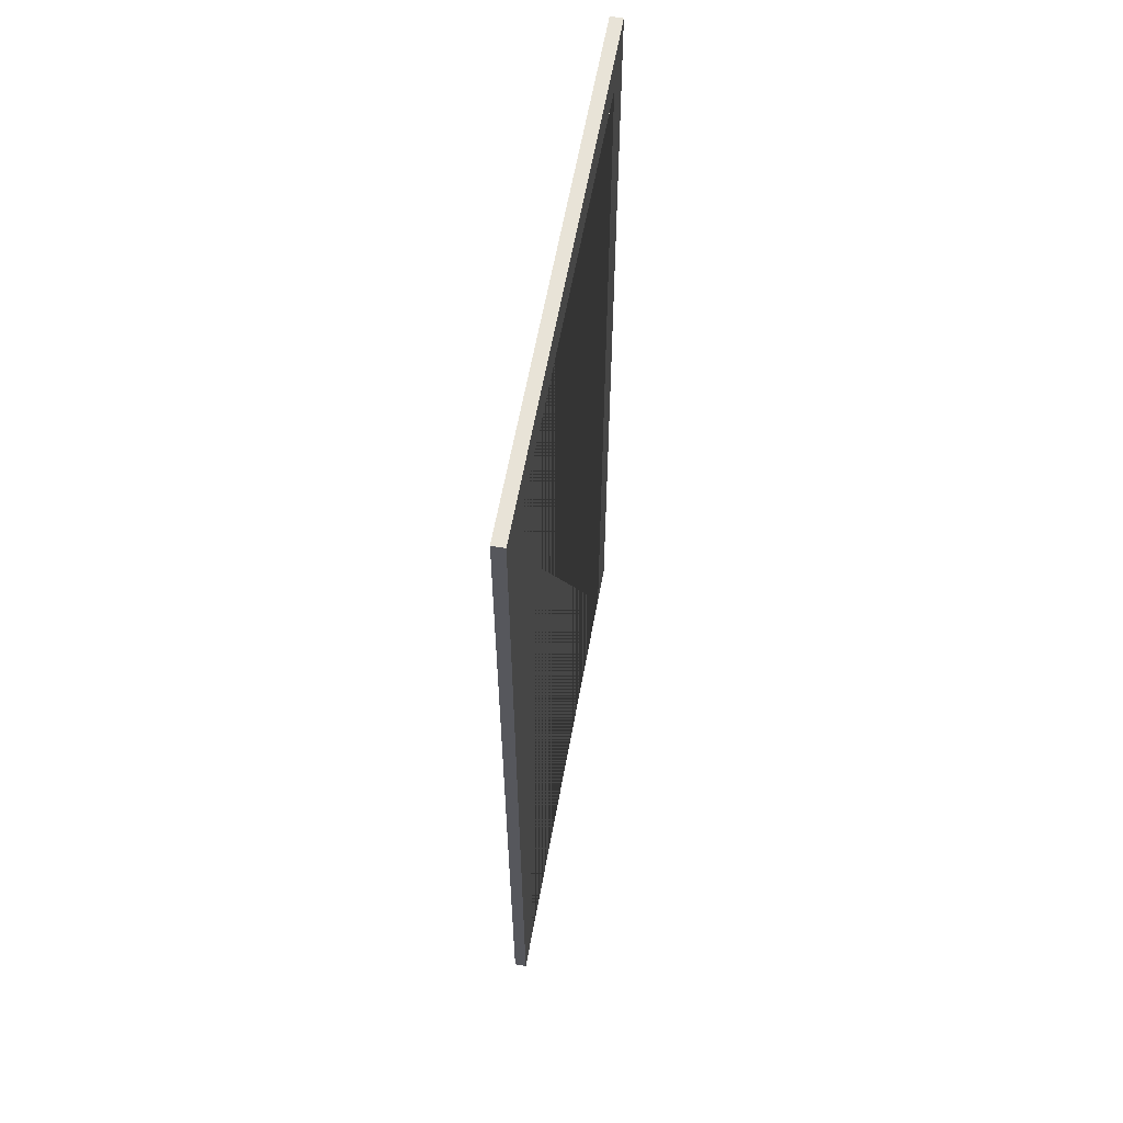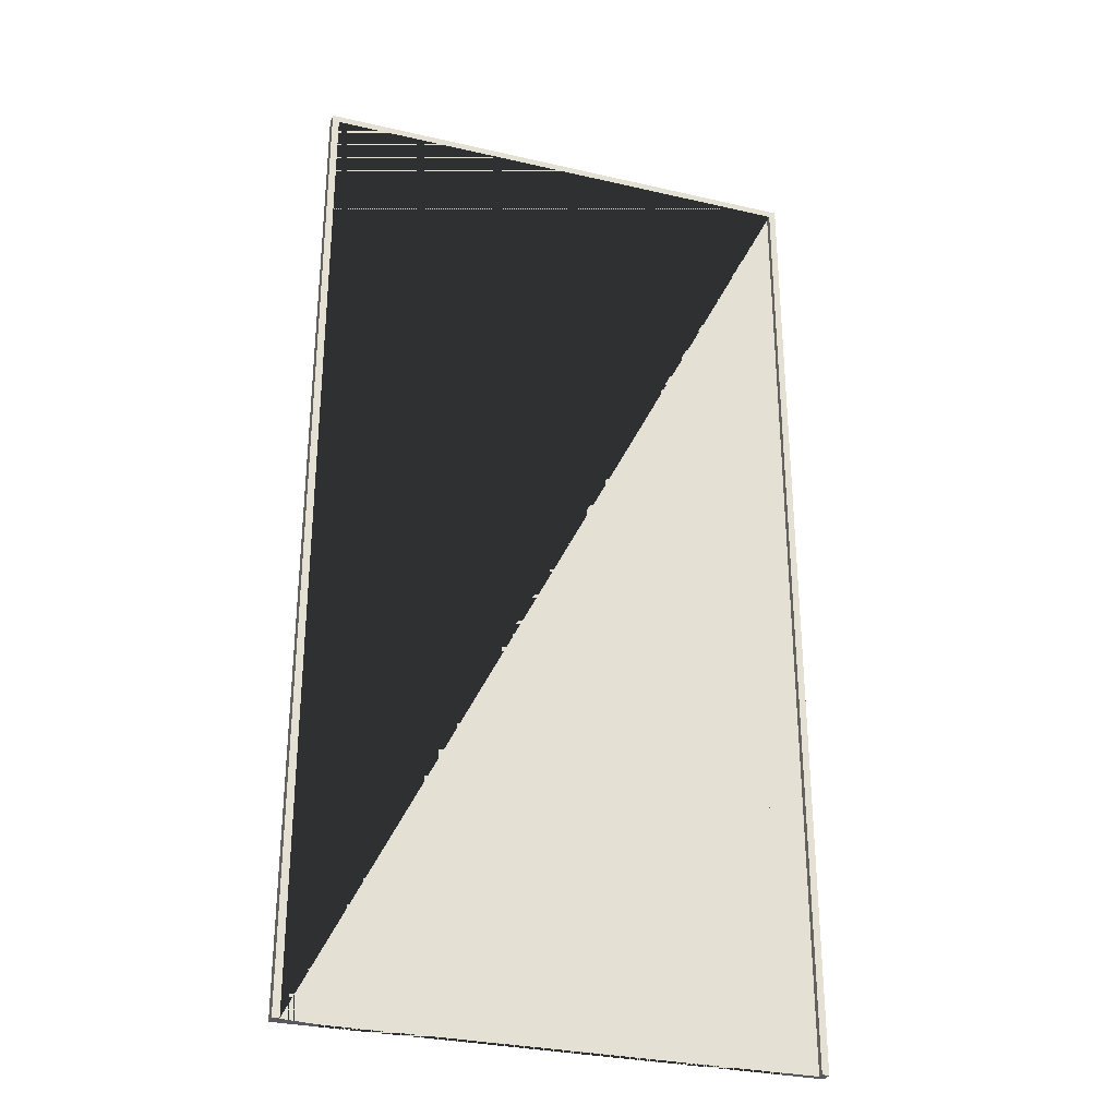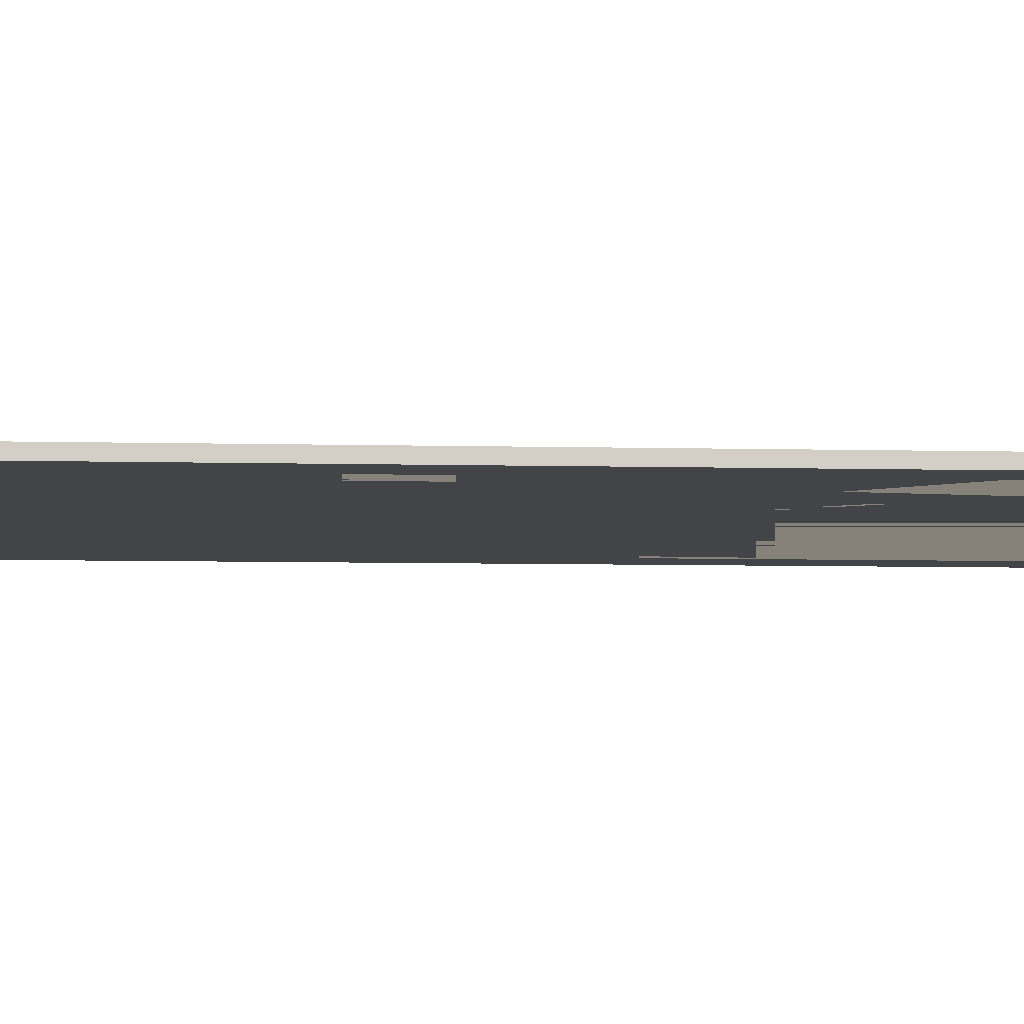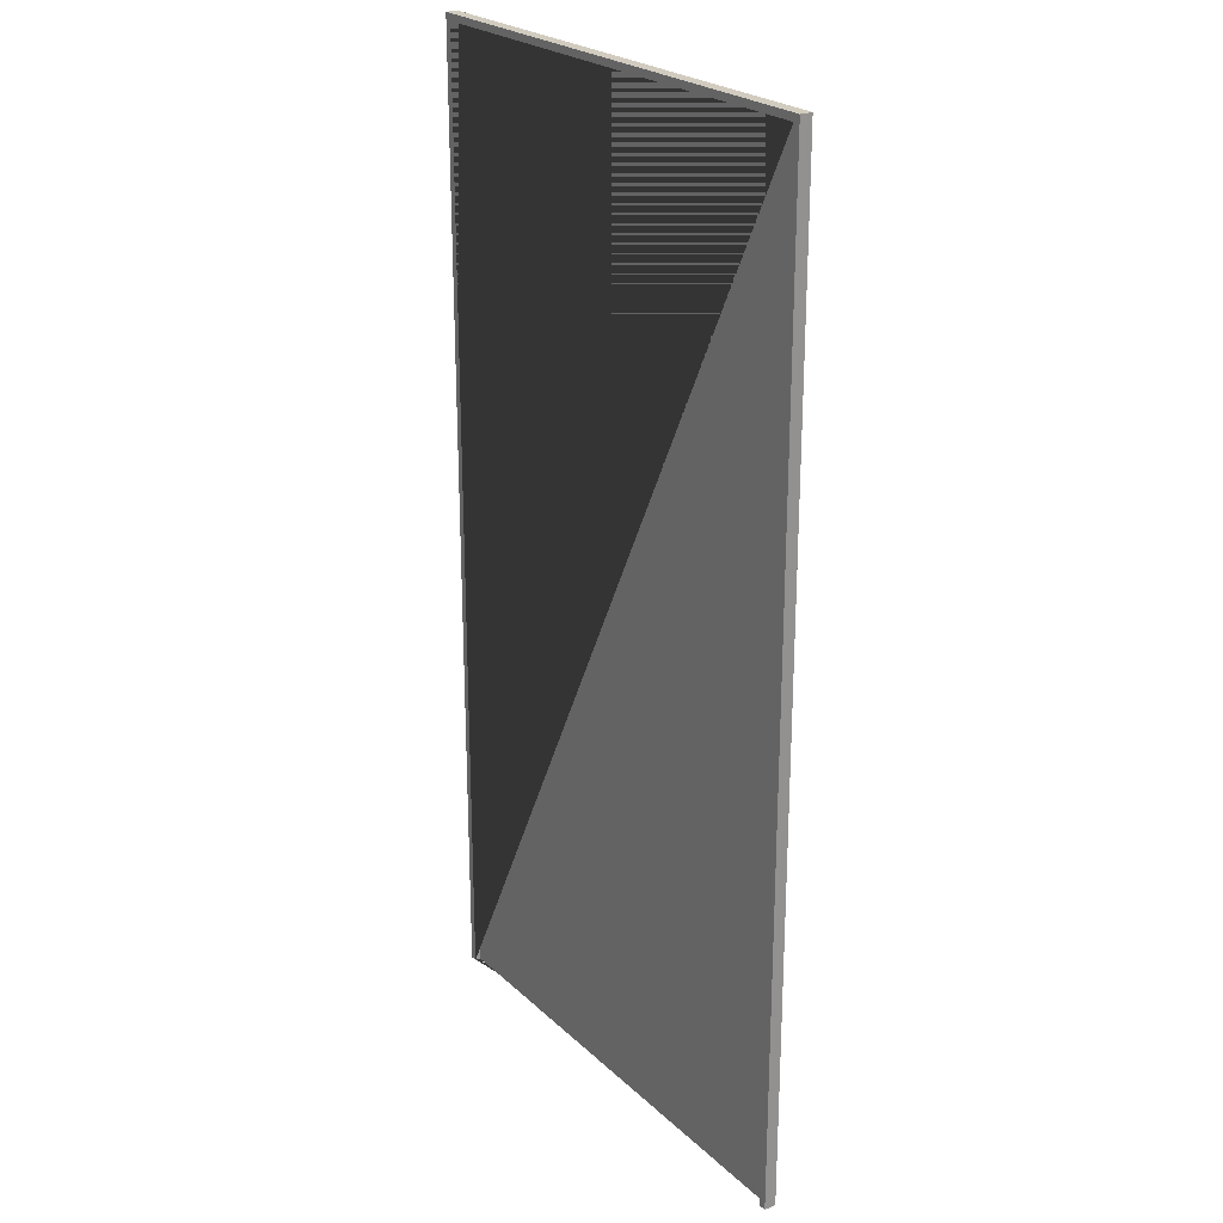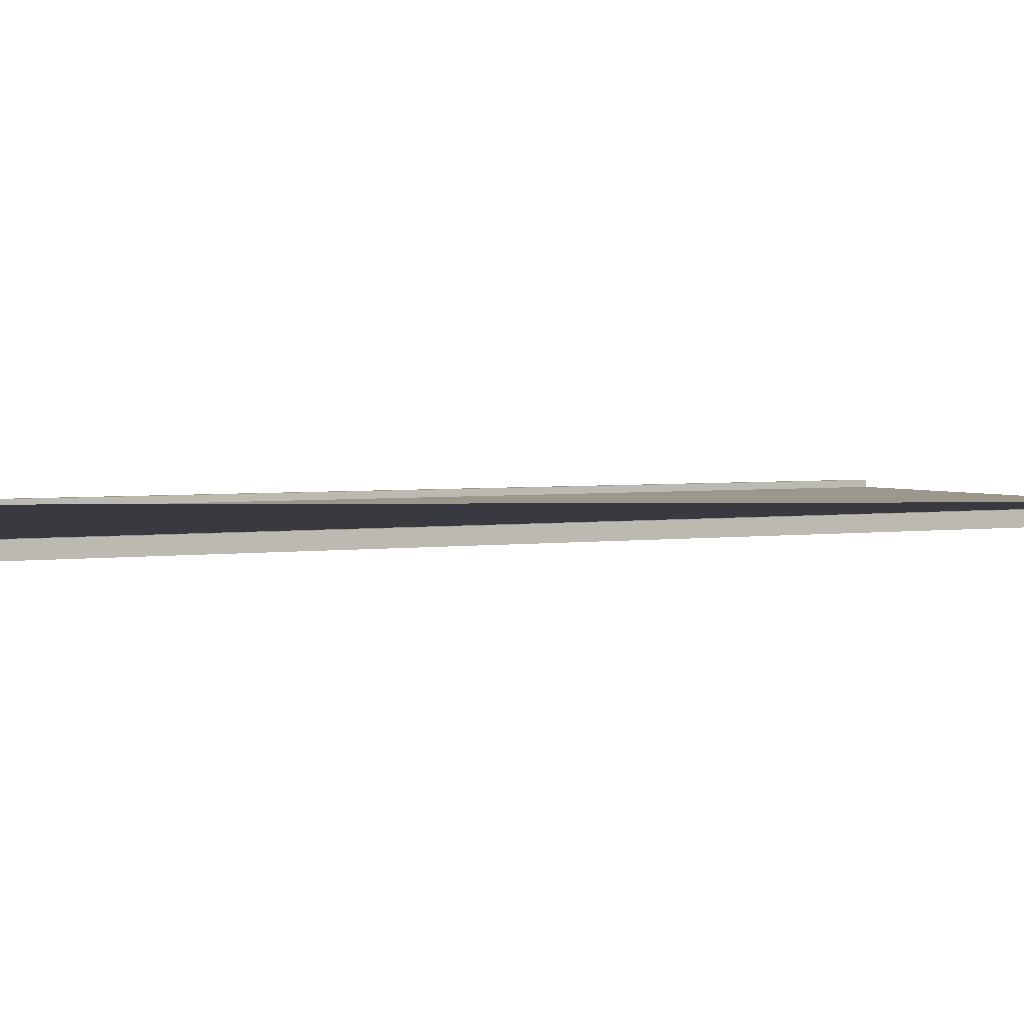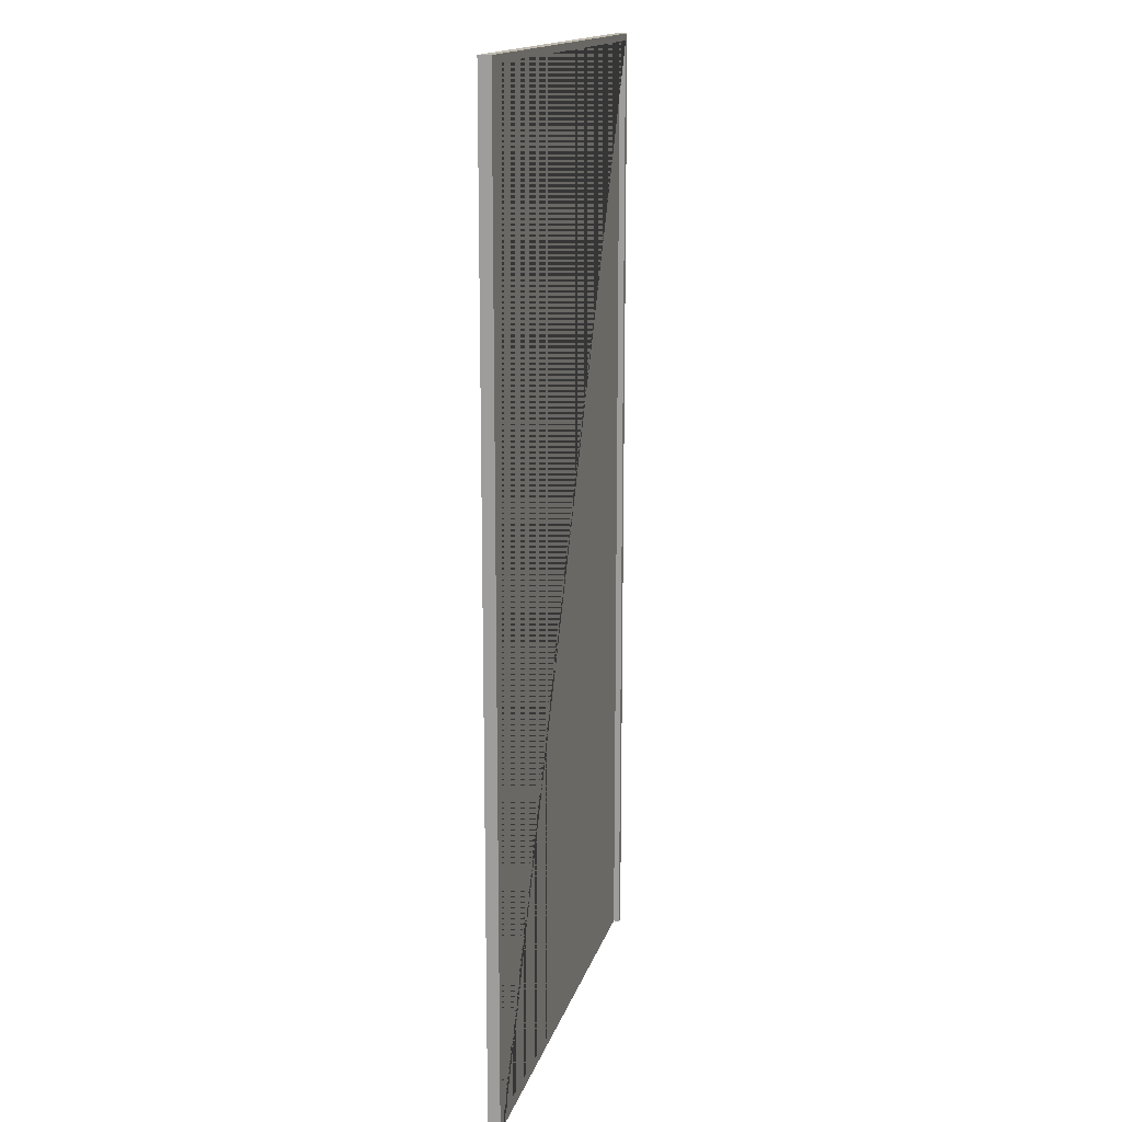
<metadata>
{"format":"obj","ext":"obj","renderer":"f3d","projection":"perspective","resolution":1024,"background":"white","views":[{"elev":62.0,"azim":100.4,"up":"+Y"},{"elev":-30.2,"azim":-18.6,"up":"+Y"},{"elev":-7.9,"azim":-93.6,"up":"+Z"},{"elev":24.0,"azim":55.9,"up":"+Y"},{"elev":2.7,"azim":-119.8,"up":"+Z"},{"elev":15.5,"azim":-75.9,"up":"+Y"}]}
</metadata>
<code>
g Mesh1 Model
v 0.3538 0 -3.974
v 0.3538 0 -4
v 0.4442 0 -4
v 0.4442 0 -3.987
v 0.3688 0 -3.987
v 0.3688 0 -3.974
f 1 2 3 4 5 6
v 0.3538 2.122 -3.974
v 0.3538 2.122 -4
f 2 1 7 8
v 1.434 2.107 -3.974
v 1.434 0 -3.974
v 1.449 0 -3.974
v 1.449 2.122 -3.974
v 0.3688 2.107 -3.974
f 9 10 11 12 7 1 6 13
v 1.434 2.107 -3.987
v 1.434 0 -3.987
f 9 14 15 10
v 0.3688 2.107 -3.987
f 13 16 14 9
f 6 5 16 13
v 0.4442 2.032 -3.987
v 1.359 2.032 -3.987
v 1.359 0 -3.987
f 5 4 17 18 19 15 14 16
v 0.4442 2.032 -4
f 4 3 20 17
v 1.449 2.122 -4
v 1.449 0 -4
v 1.359 0 -4
v 1.359 2.032 -4
f 3 2 8 21 22 23 24 20
f 8 7 12 21
f 21 12 11 22
f 22 11 10 15 19 23
f 18 24 23 19
f 17 20 24 18

</code>
